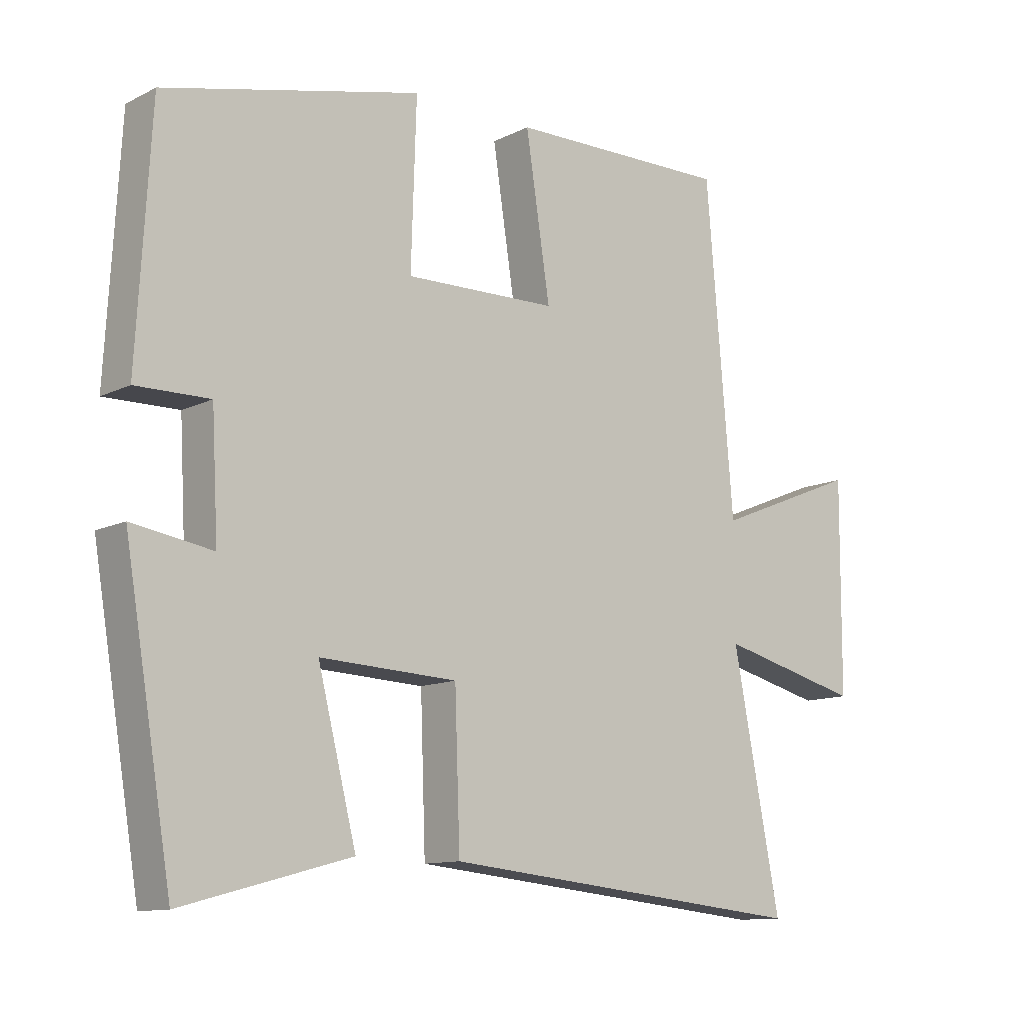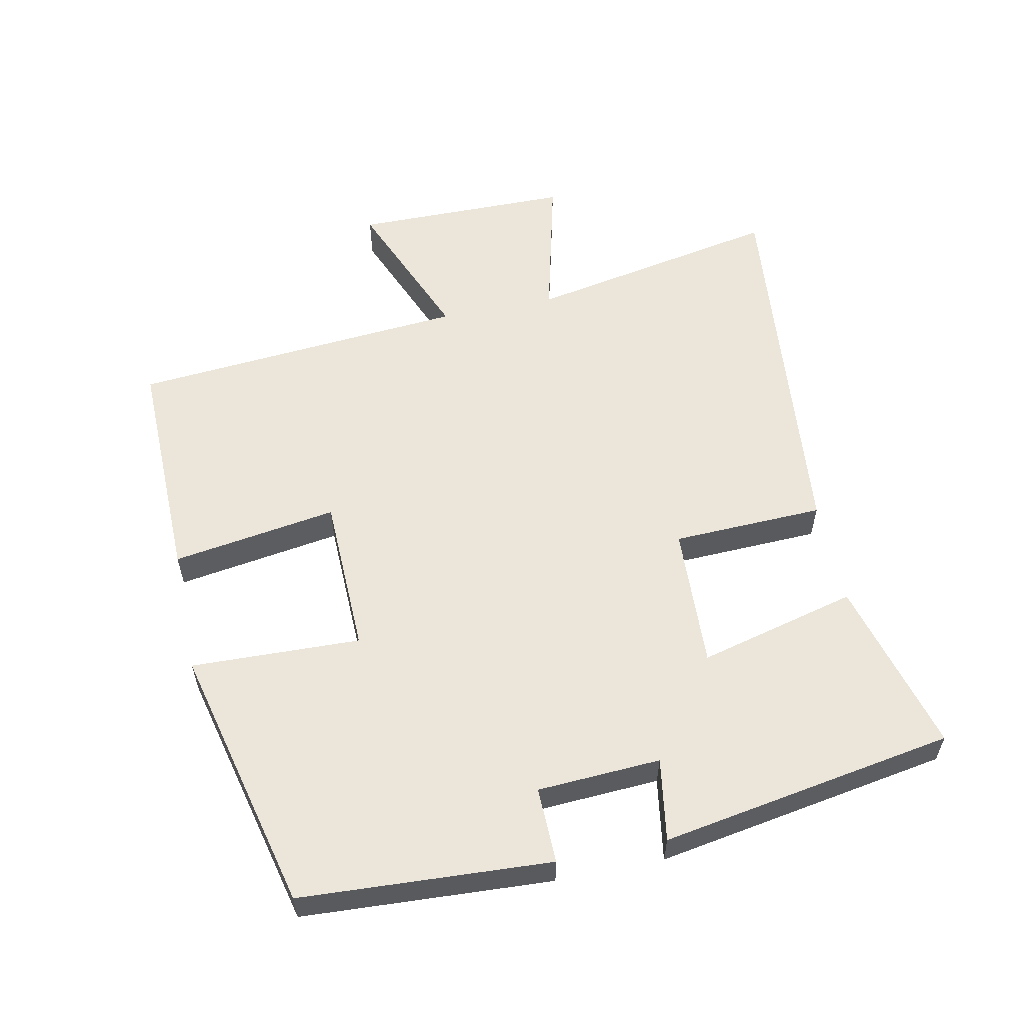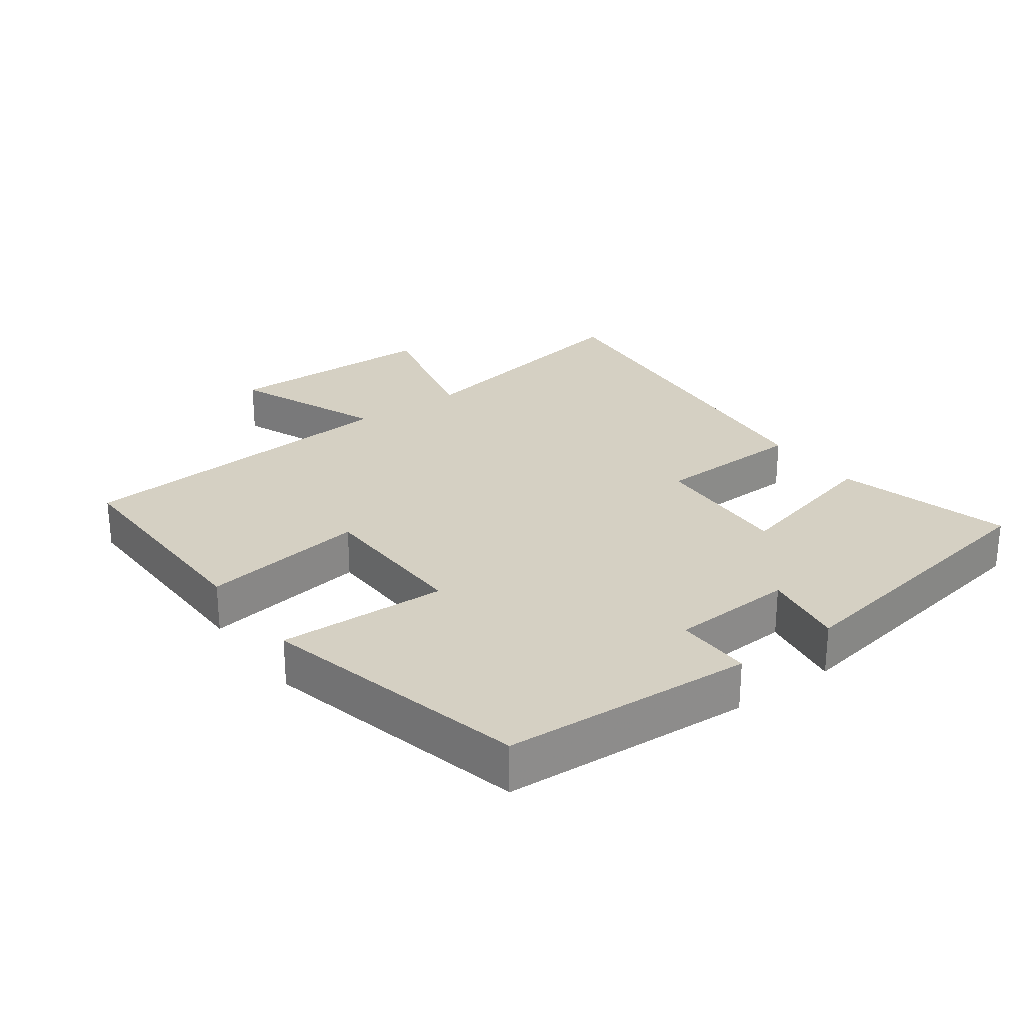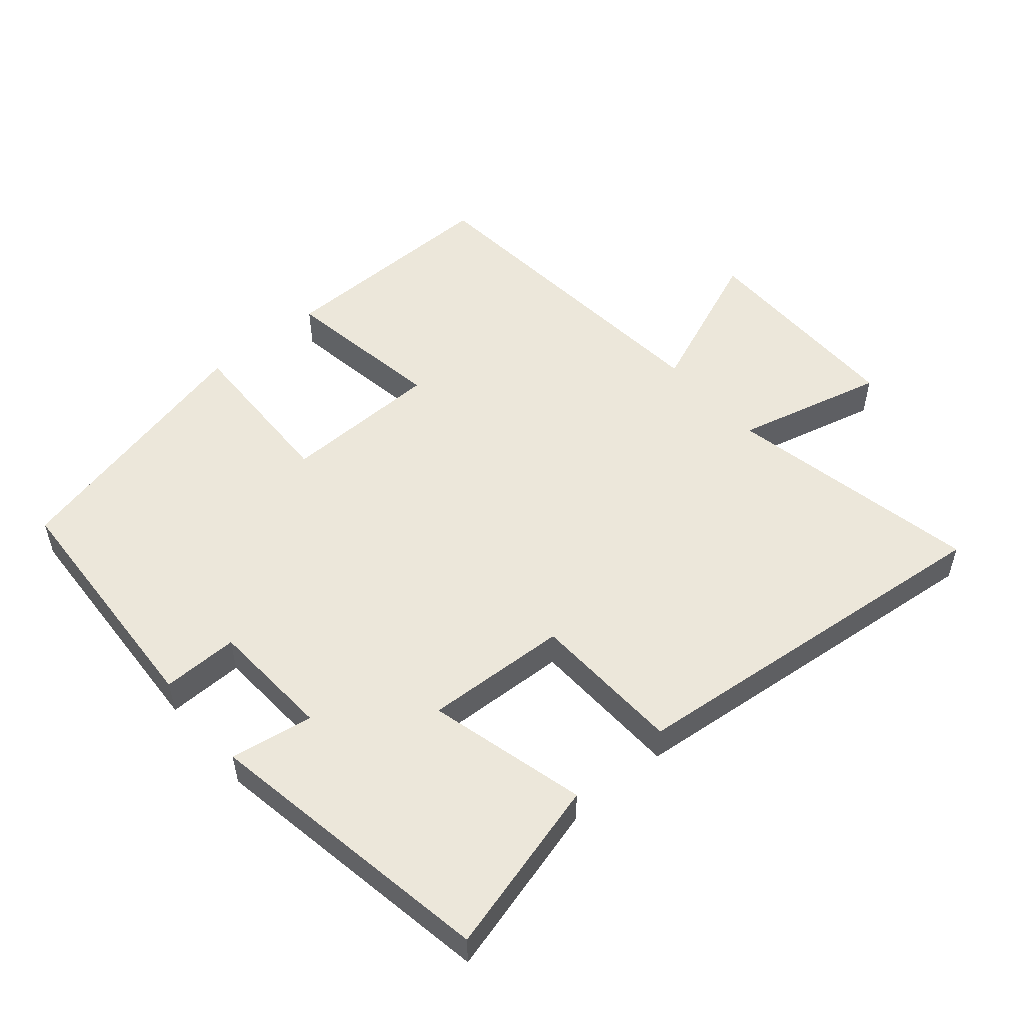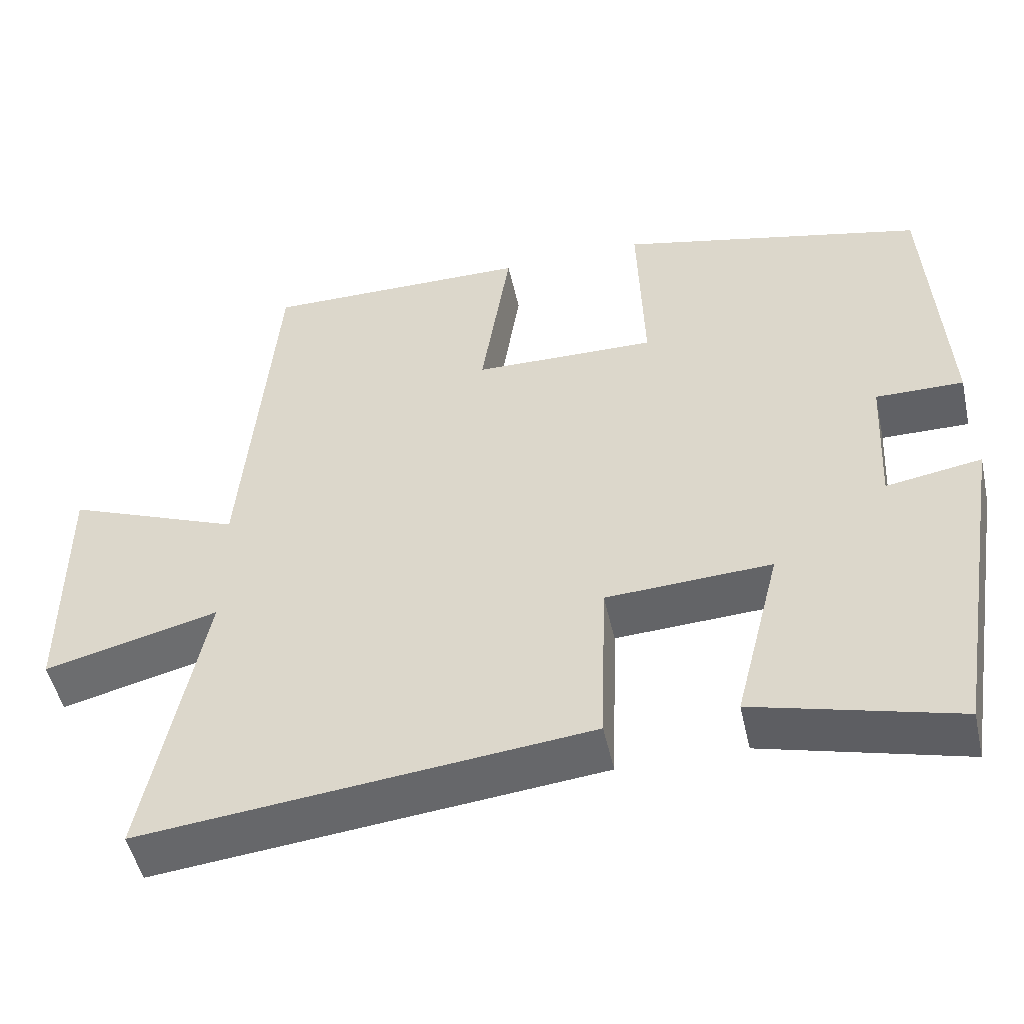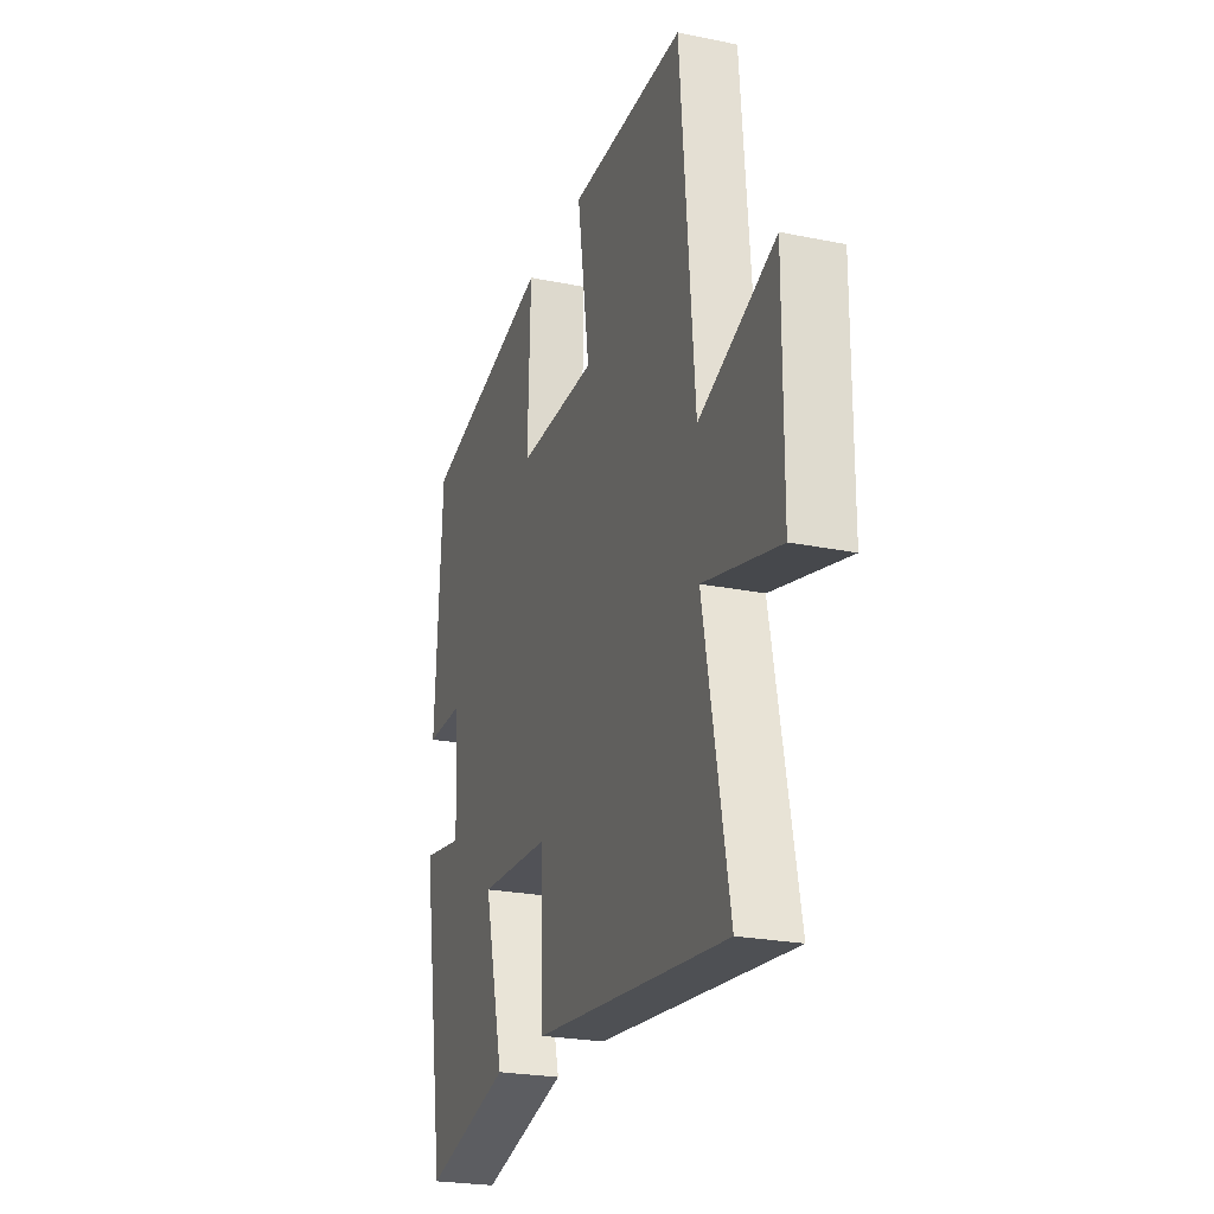
<metadata>
{"format":"obj","ext":"obj","renderer":"f3d","projection":"perspective","resolution":1024,"background":"white","views":[{"elev":-11.7,"azim":139.5,"up":"+Z"},{"elev":57.0,"azim":78.3,"up":"+Y"},{"elev":26.3,"azim":53.9,"up":"+Y"},{"elev":52.1,"azim":139.5,"up":"+Y"},{"elev":-50.4,"azim":12.6,"up":"+Z"},{"elev":-24.1,"azim":-108.7,"up":"+Z"}]}
</metadata>
<code>
v 0.479 0.07 0.404
v 0.5 0.07 0.031
v 0.386 0.07 0.033
v 0.376 0.07 -0.151
v 0.5 0.07 -0.131
v 0.426 0.07 -0.57
v 0.165 0.07 -0.5
v 0.225 0.07 -0.263
v 0.011 0.07 -0.273
v 0.003 0.07 -0.5
v -0.574 0.07 -0.558
v -0.5 0.07 -0.176
v -0.725 0.07 -0.232
v -0.727 0.07 0.094
v -0.5 0.07 0.002
v -0.458 0.07 0.506
v -0.111 0.07 0.5
v -0.149 0.07 0.253
v 0.089 0.07 0.247
v 0.081 0.07 0.5
v 0.479 0 0.404
v 0.5 0 0.031
v 0.386 0 0.033
v 0.376 0 -0.151
v 0.5 0 -0.131
v 0.426 0 -0.57
v 0.165 0 -0.5
v 0.225 0 -0.263
v 0.011 0 -0.273
v 0.003 0 -0.5
v -0.574 0 -0.558
v -0.5 0 -0.176
v -0.725 0 -0.232
v -0.727 0 0.094
v -0.5 0 0.002
v -0.458 0 0.506
v -0.111 0 0.5
v -0.149 0 0.253
v 0.089 0 0.247
v 0.081 0 0.5
f 1 2 3
f 20 1 3
f 19 20 3
f 18 19 3 4
f 15 16 17 18
f 15 18 4
f 12 13 14 15
f 12 15 4
f 9 10 11 12
f 8 9 12 4
f 6 7 8
f 5 6 8
f 4 5 8
f 23 22 21
f 23 21 40
f 23 40 39
f 24 23 39 38
f 38 37 36 35
f 24 38 35
f 35 34 33 32
f 24 35 32
f 32 31 30 29
f 24 32 29 28
f 28 27 26
f 28 26 25
f 28 25 24
f 1 21 22 2
f 2 22 23 3
f 3 23 24 4
f 4 24 25 5
f 5 25 26 6
f 6 26 27 7
f 7 27 28 8
f 8 28 29 9
f 9 29 30 10
f 10 30 31 11
f 11 31 32 12
f 12 32 33 13
f 13 33 34 14
f 14 34 35 15
f 15 35 36 16
f 16 36 37 17
f 17 37 38 18
f 18 38 39 19
f 19 39 40 20
f 20 40 21 1

</code>
